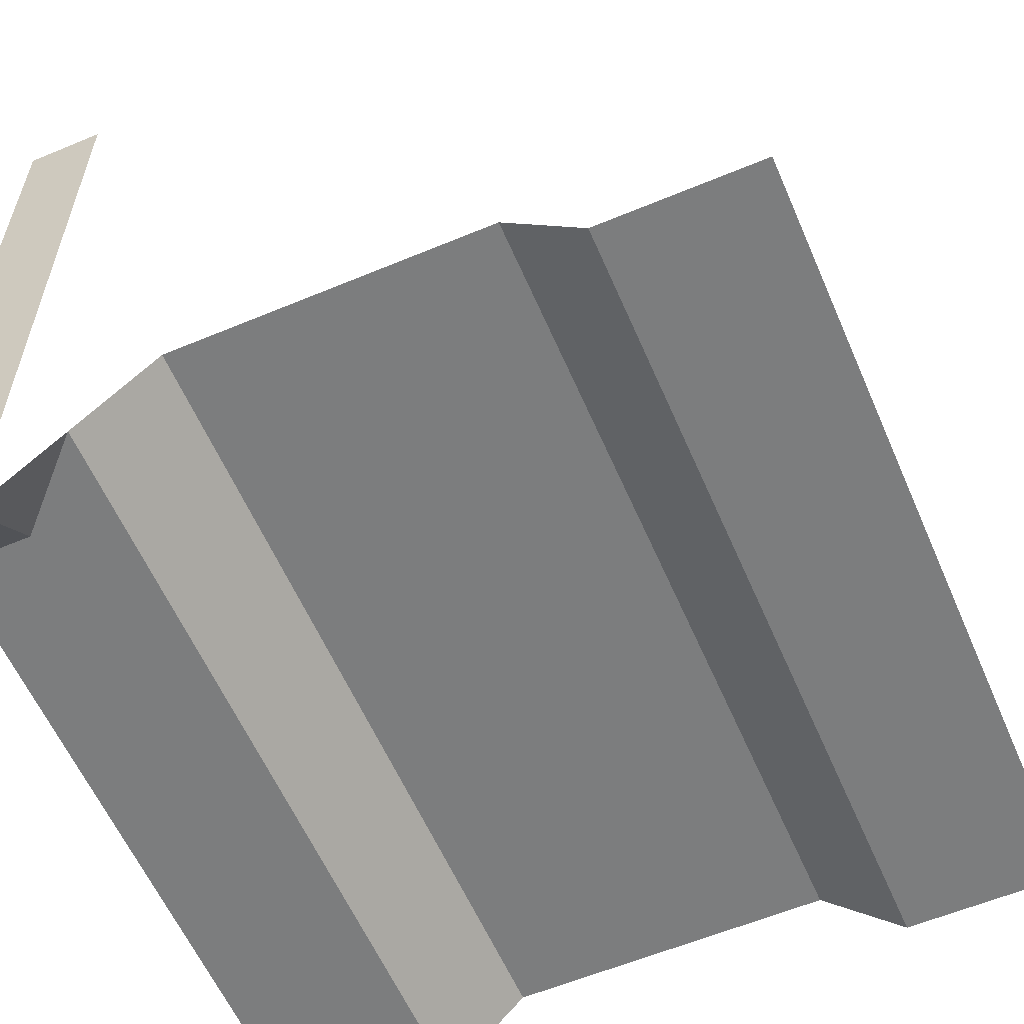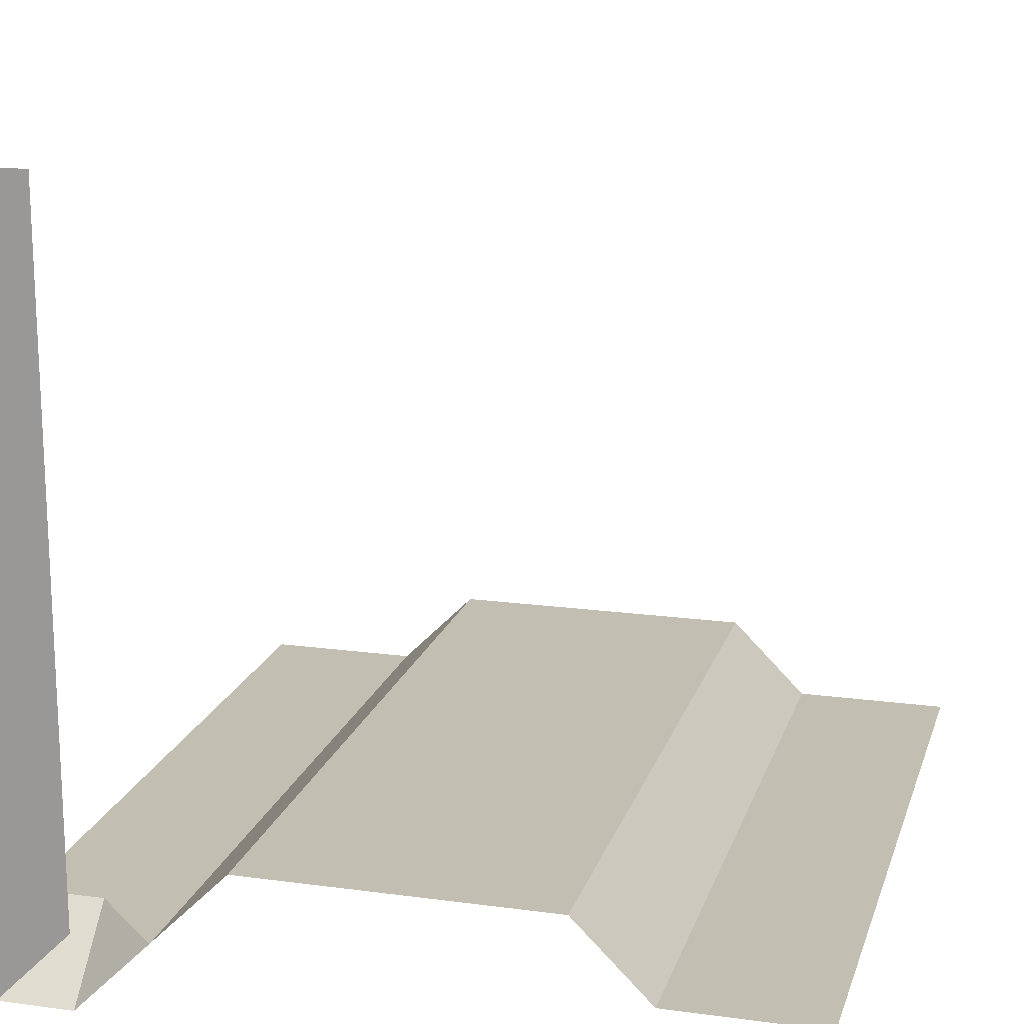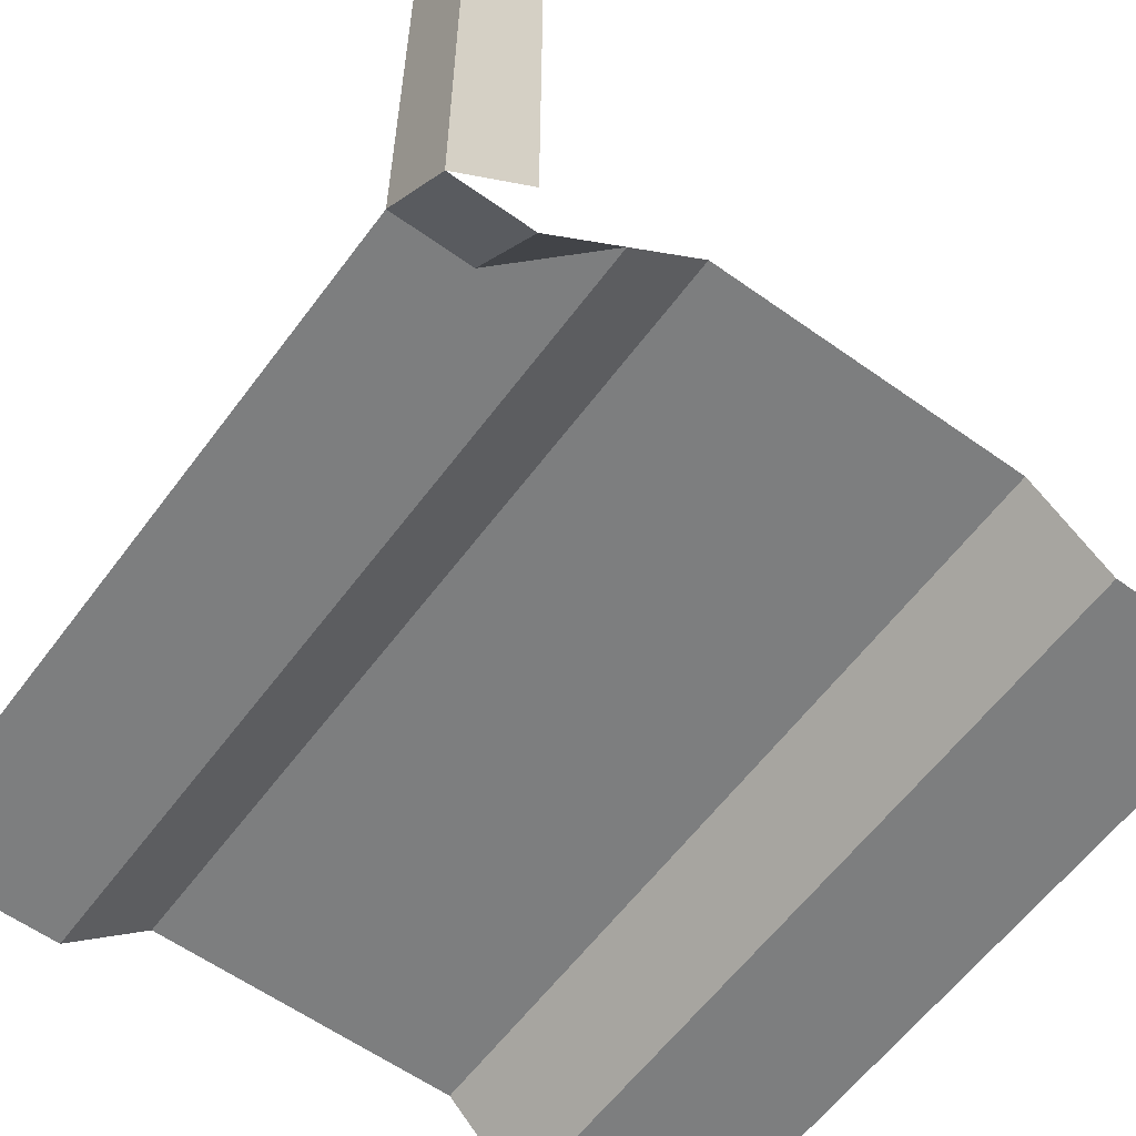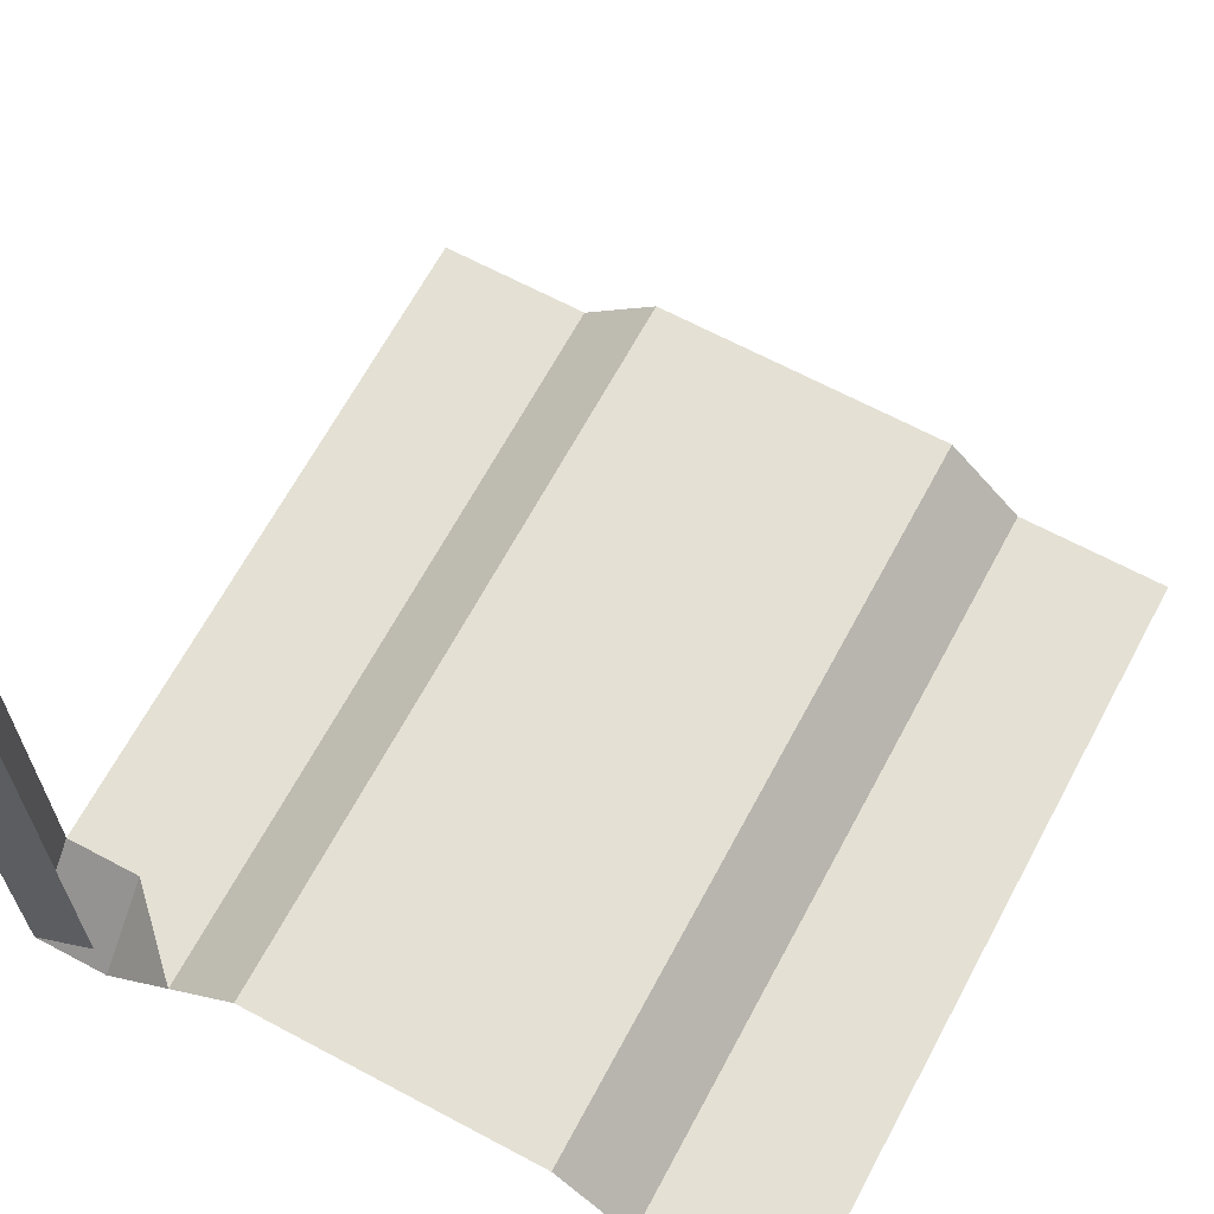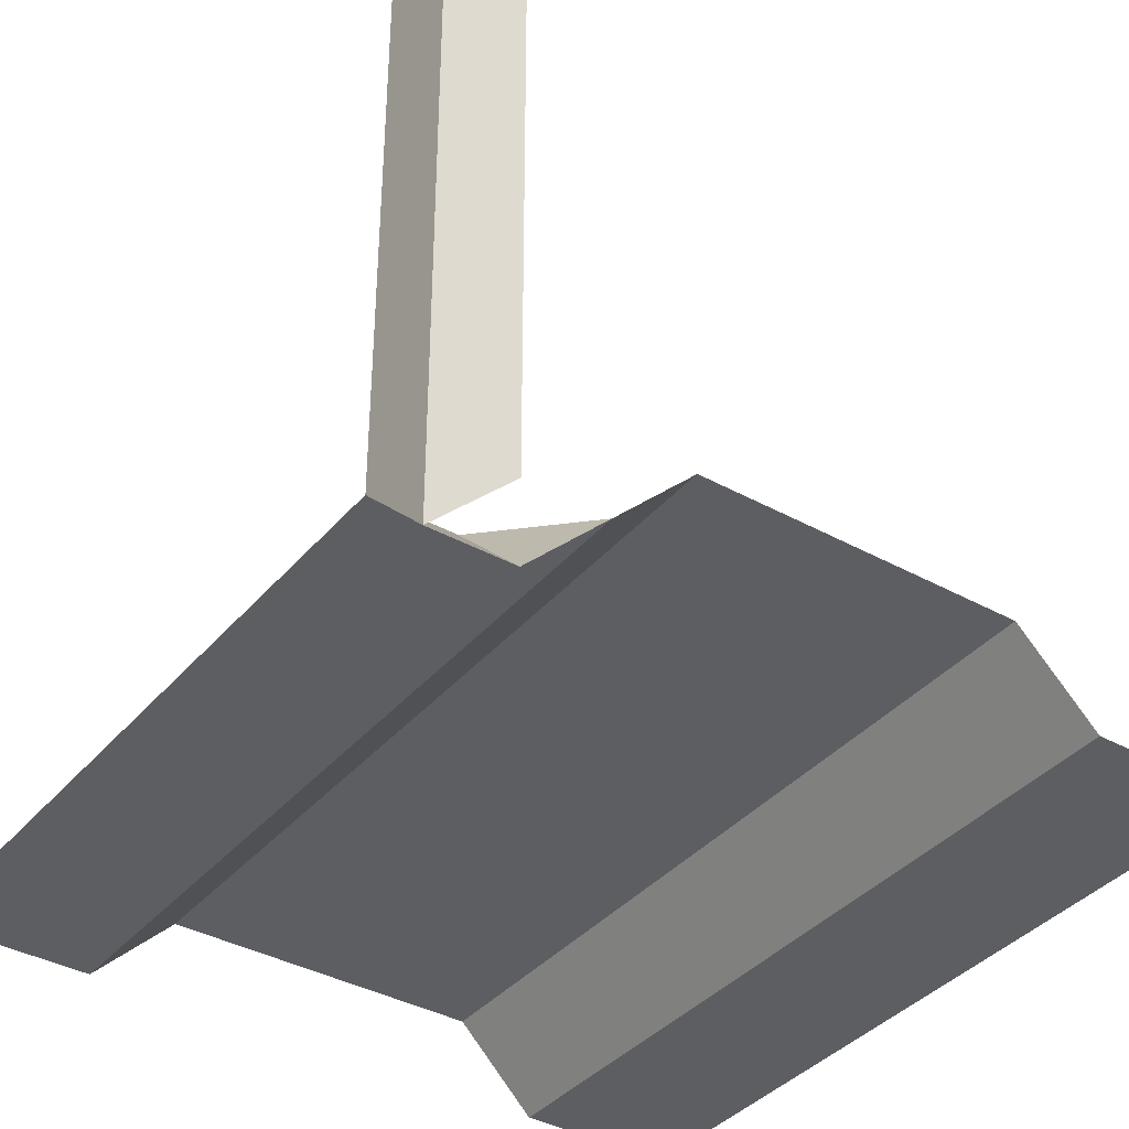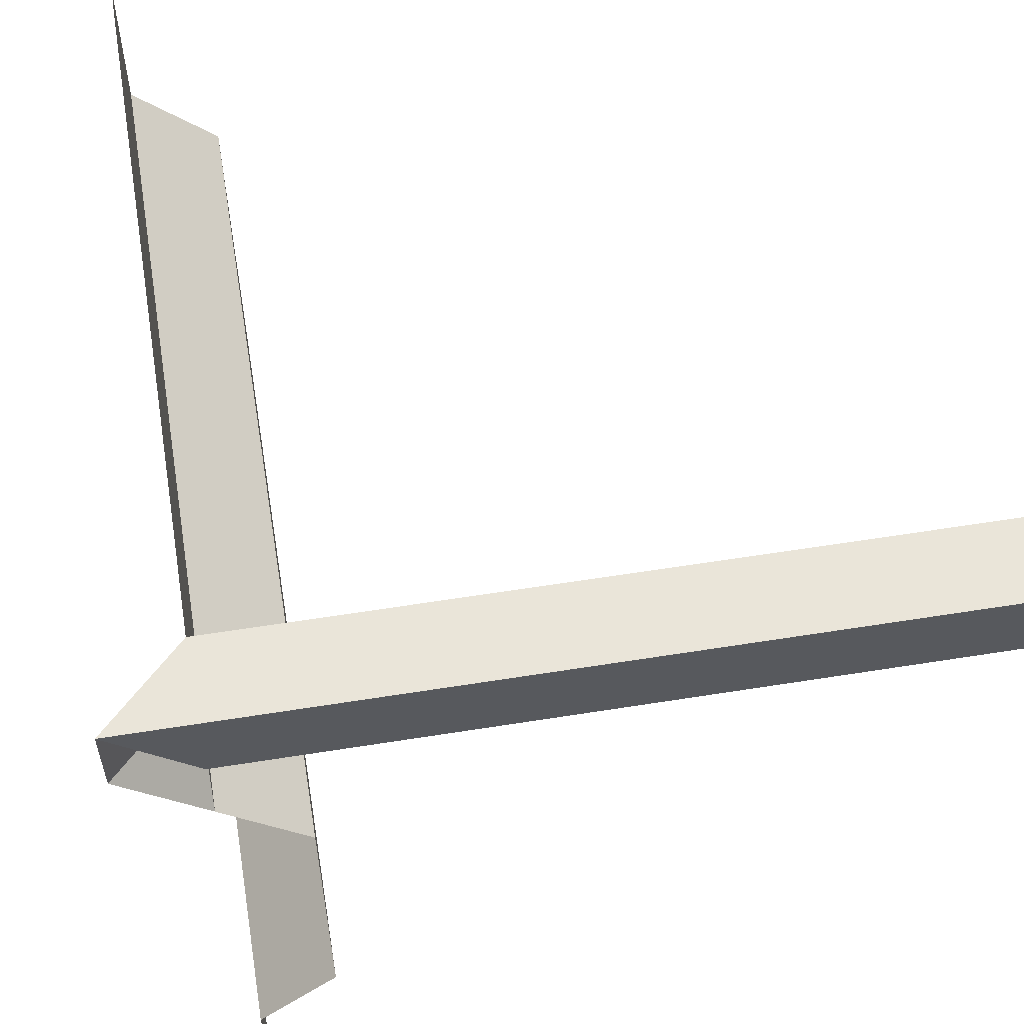
<metadata>
{"format":"obj","ext":"obj","renderer":"f3d","projection":"perspective","resolution":1024,"background":"white","views":[{"elev":-59.0,"azim":-66.7,"up":"+Z"},{"elev":17.1,"azim":-74.8,"up":"+Z"},{"elev":-59.3,"azim":-126.3,"up":"+Z"},{"elev":66.0,"azim":-61.8,"up":"+Z"},{"elev":-37.9,"azim":-125.2,"up":"+Z"},{"elev":58.1,"azim":-99.4,"up":"+Y"}]}
</metadata>
<code>
o Straight_Edge_Wall_Roof_Right
v 1 0 0.1
v 0 0 0.1
v 1 0.2 0.1
v 0 0.2 0.1
v 1 0.3 0.2
v 0 0.3 0.2
v 1 0.7 0.2
v 0 0.7 0.2
v 1 0.8 0.1
v 0 0.8 0.1
v 1 1 0.1
v 0 1 -0
v 0.1 1 0.1
v 0.1 1 1
v 0 0.9 0.1
v 0 0.9 1
v 0 1 1
v 0.1 0.8 0.1
v 0 0.9 -0
v 0.1 0.9 0.1
f 2 3 1
f 4 5 3
f 6 7 5
f 8 10 18
f 19 13 20
f 15 17 12
f 13 17 14
f 20 18 10
f 20 13 11
f 20 10 19
f 2 4 3
f 4 6 5
f 6 8 7
f 9 7 18
f 7 8 18
f 19 12 13
f 15 16 17
f 13 12 17
f 11 9 20
f 9 18 20

</code>
